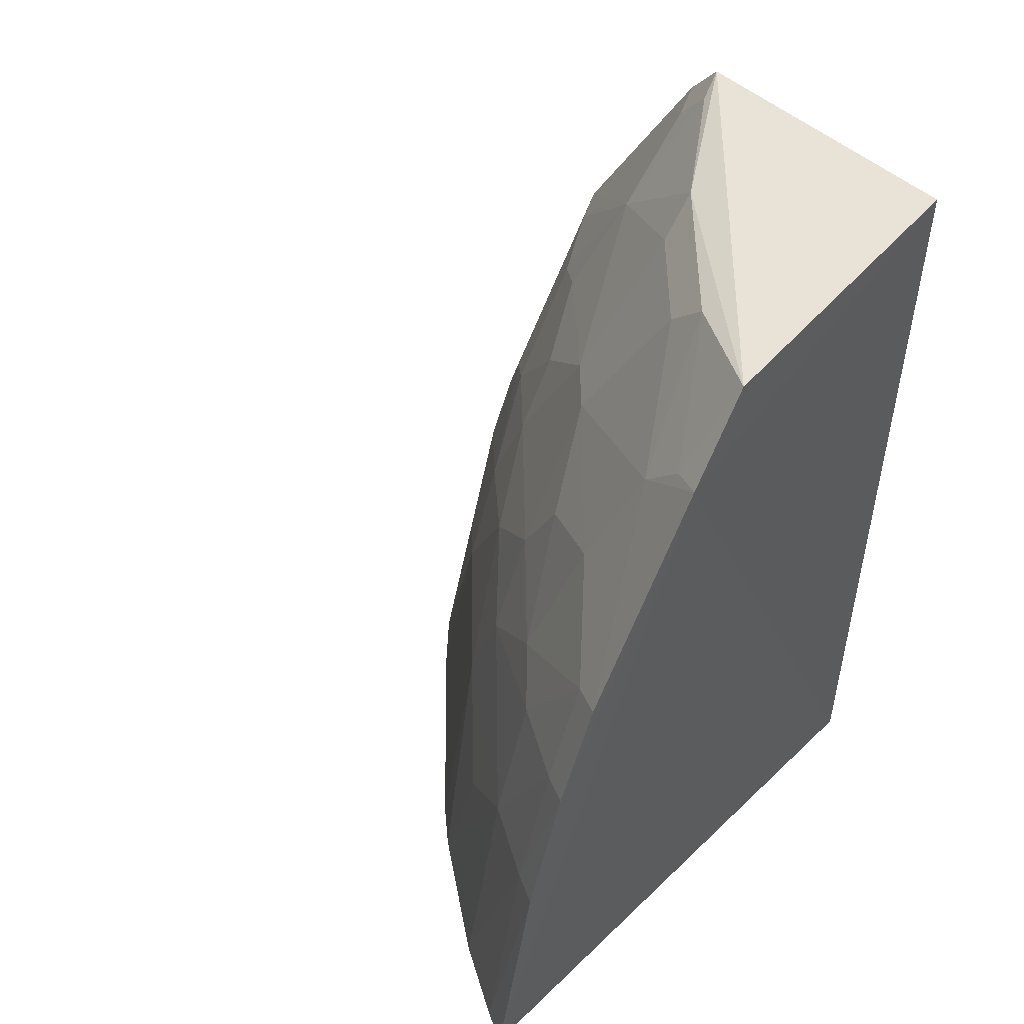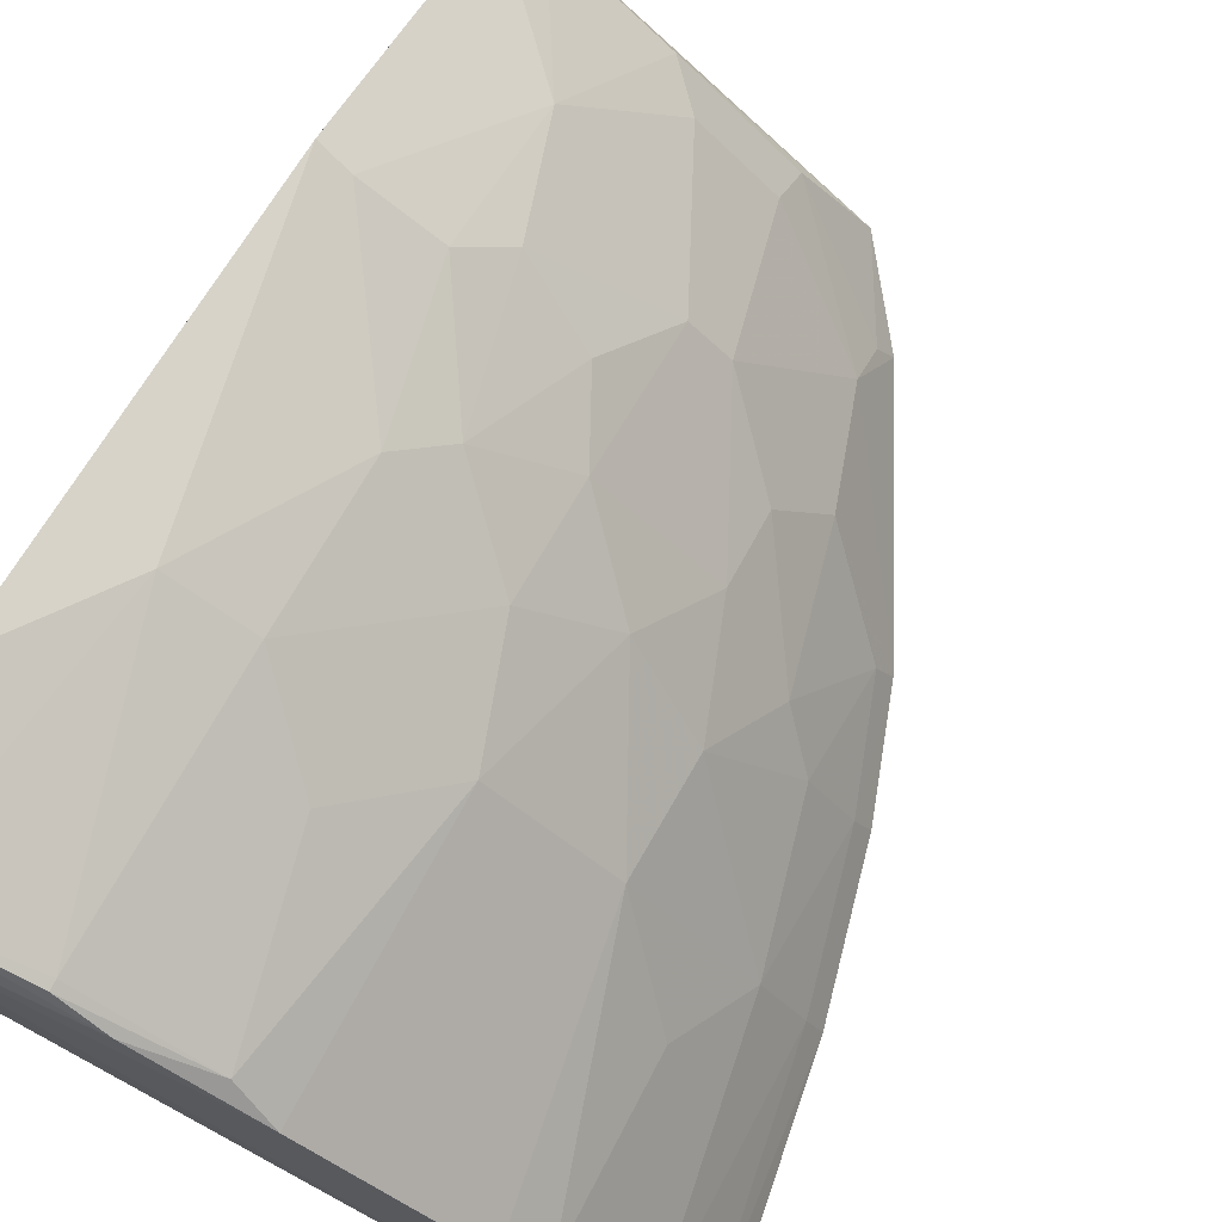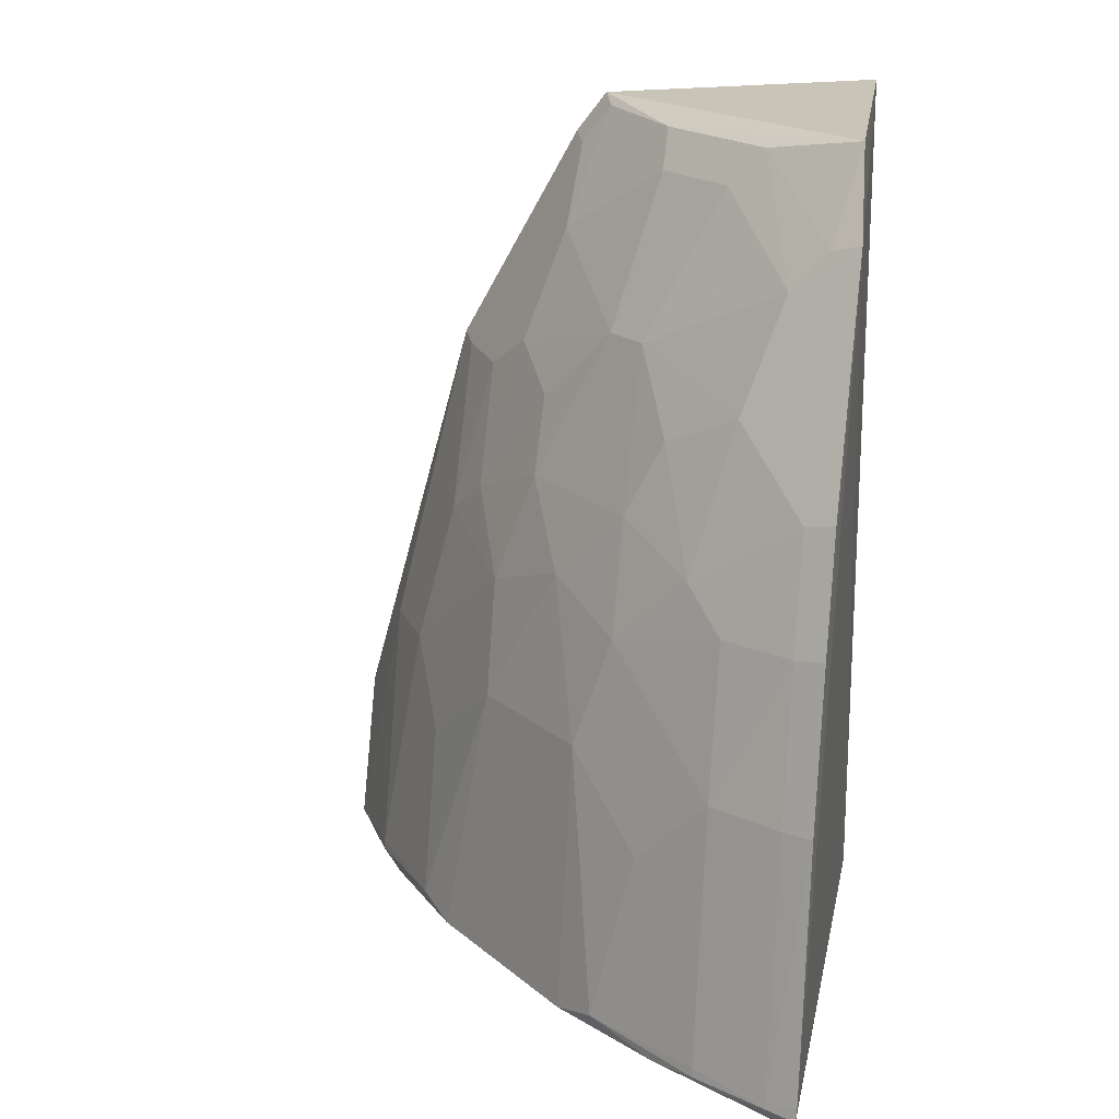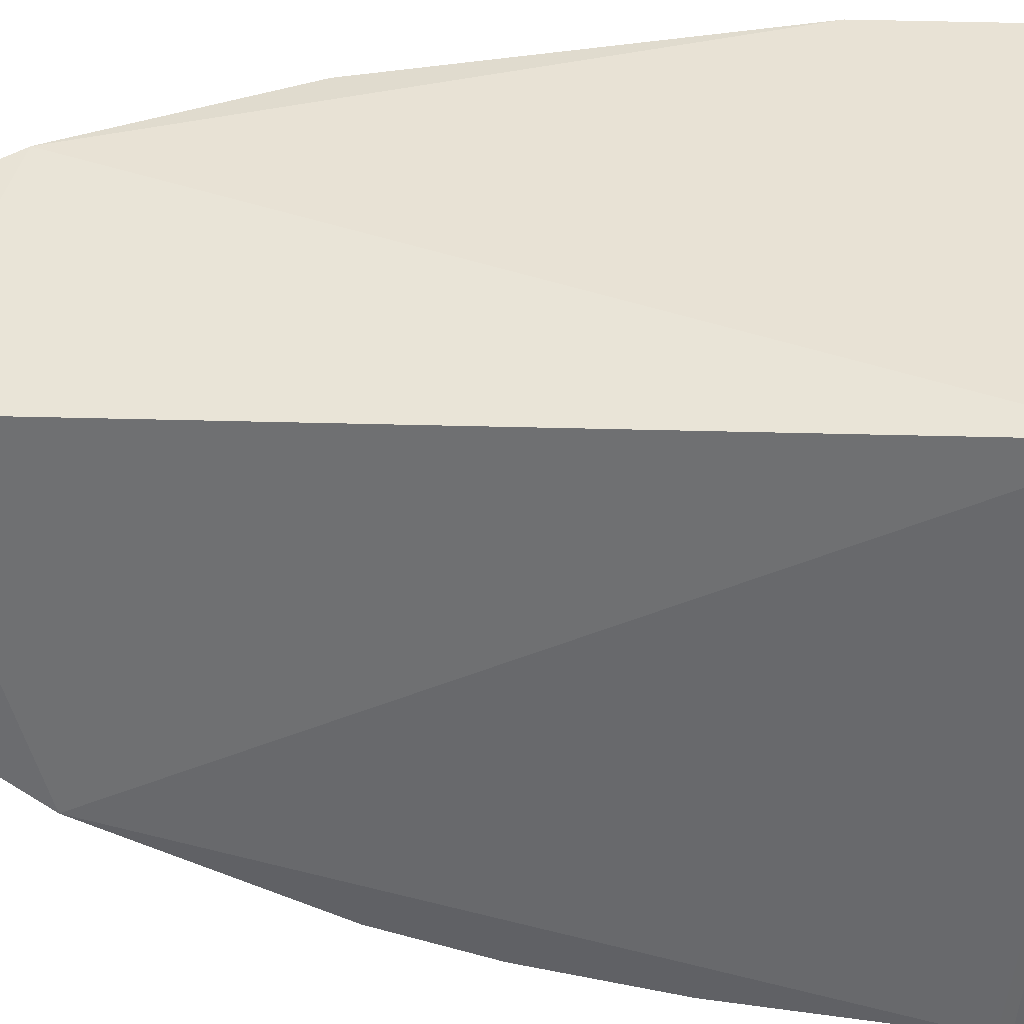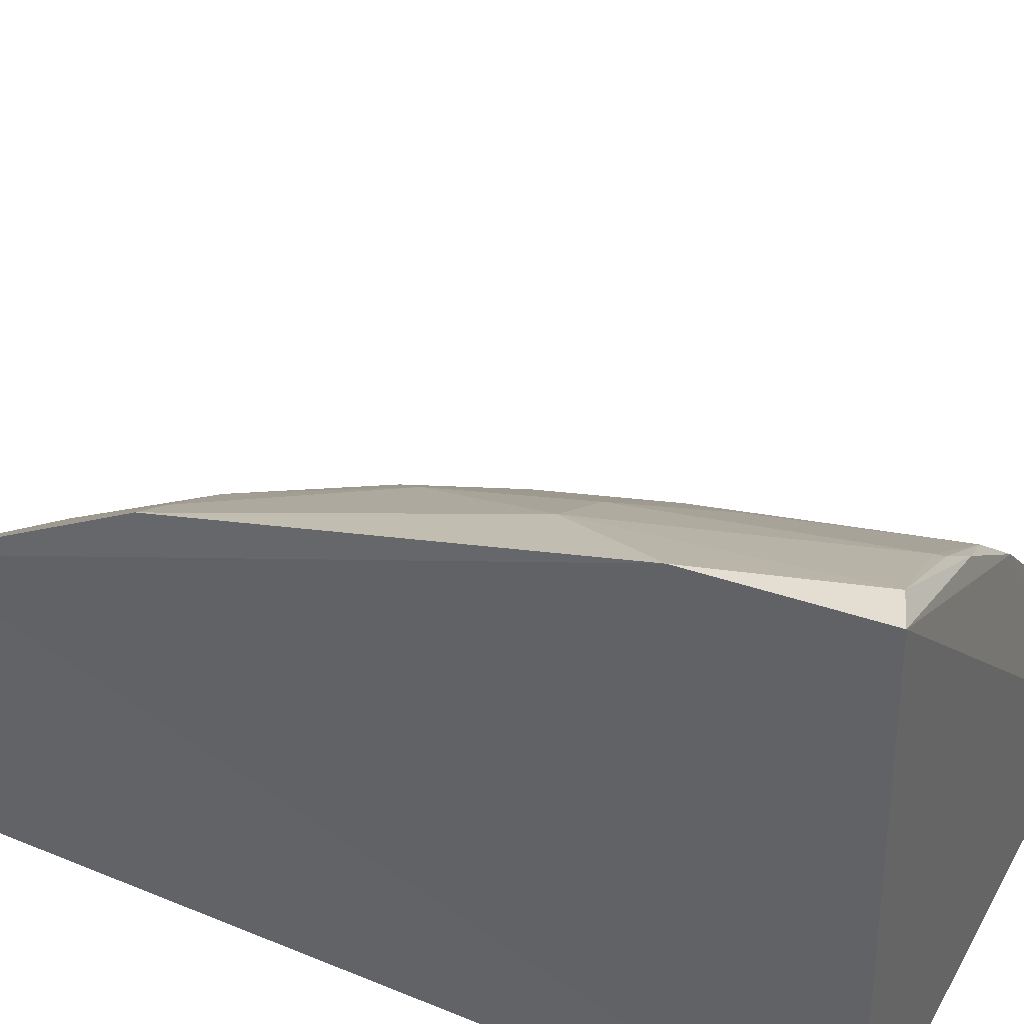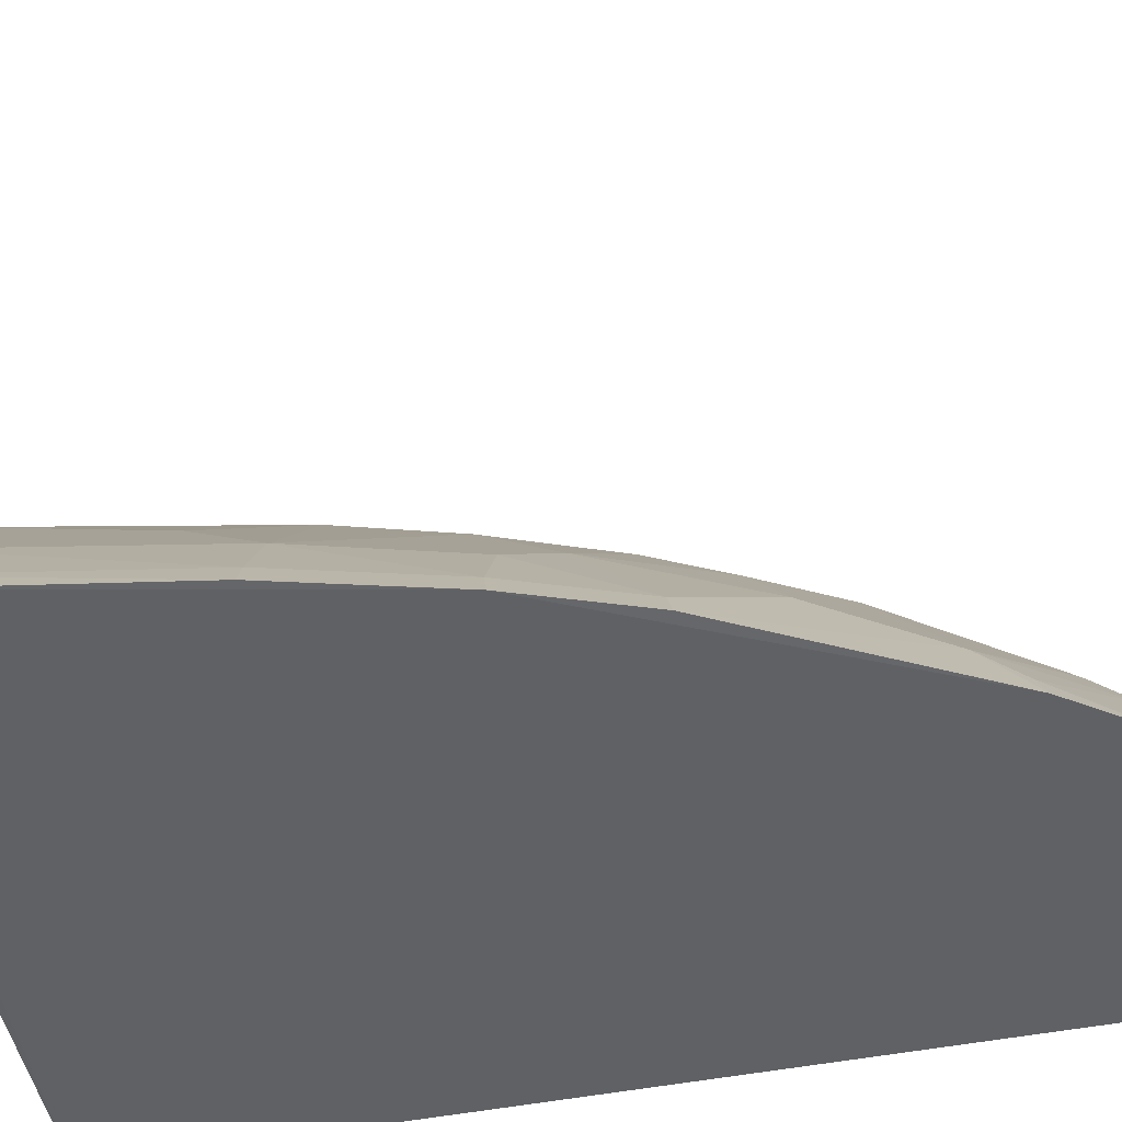
<metadata>
{"format":"obj","ext":"obj","renderer":"f3d","projection":"perspective","resolution":1024,"background":"white","views":[{"elev":51.2,"azim":-45.8,"up":"+Z"},{"elev":78.0,"azim":-151.2,"up":"+Y"},{"elev":18.9,"azim":-78.2,"up":"+Z"},{"elev":-51.4,"azim":88.5,"up":"+Y"},{"elev":39.8,"azim":117.0,"up":"+Y"},{"elev":-49.4,"azim":-78.0,"up":"+Y"}]}
</metadata>
<code>
v -0.1973 0.2348 -0.08435
v -0.1973 0.2348 -0.425
v -0.1893 0.3572 -0.1093
v -0.1916 0.4494 -0.3585
v -0.4299 0.23 -0.4149
v -0.3355 0.2267 -0.1231
v -0.1929 0.4522 -0.4223
v -0.4293 0.2297 -0.4099
v -0.3102 0.2294 -0.091
v -0.3171 0.3395 -0.2577
v -0.4205 0.2329 -0.4232
v -0.1906 0.3447 -0.09319
v -0.2034 0.3995 -0.1978
v -0.3918 0.24 -0.2568
v -0.3781 0.3136 -0.4111
v -0.2873 0.3243 -0.1701
v -0.1914 0.4047 -0.1955
v -0.2464 0.413 -0.3152
v -0.3974 0.2285 -0.2549
v -0.4078 0.27 -0.4109
v -0.3475 0.3117 -0.2715
v -0.3064 0.3873 -0.4165
v -0.2874 0.2809 -0.1126
v -0.2301 0.3532 -0.1418
v -0.2598 0.3826 -0.2425
v -0.2183 0.4293 -0.3148
v -0.4128 0.2291 -0.3143
v -0.3815 0.2281 -0.2111
v -0.4242 0.2418 -0.4144
v -0.3474 0.3267 -0.3151
v -0.3306 0.2959 -0.1994
v -0.365 0.3288 -0.4165
v -0.3043 0.3698 -0.3151
v -0.2479 0.4306 -0.4144
v -0.3308 0.2525 -0.1418
v -0.2446 0.3102 -0.09809
v -0.2011 0.3526 -0.1127
v -0.2885 0.3538 -0.2283
v -0.2448 0.3677 -0.1851
v -0.2454 0.3976 -0.2576
v -0.3906 0.2688 -0.3152
v -0.4069 0.2406 -0.3148
v -0.4137 0.2589 -0.4165
v -0.3314 0.3109 -0.2283
v -0.3602 0.2821 -0.2425
v -0.2912 0.4005 -0.4112
v -0.2072 0.4515 -0.4165
v -0.2645 0.4188 -0.4165
v -0.2477 0.4302 -0.4109
v -0.3306 0.238 -0.1265
v -0.3019 0.3097 -0.1701
v -0.3453 0.2672 -0.1851
v -0.2878 0.267 -0.09809
v -0.2585 0.3098 -0.1126
v -0.2022 0.3405 -0.09687
v -0.2893 0.3699 -0.2715
v -0.231 0.3836 -0.1986
v -0.2735 0.353 -0.1994
v -0.3766 0.2974 -0.3447
v -0.3964 0.2869 -0.4165
v -0.4082 0.2703 -0.4144
v -0.3762 0.2397 -0.2135
v -0.3752 0.2678 -0.2576
v -0.275 0.399 -0.3447
f 1 2 3
f 3 2 4
f 6 2 1
f 7 4 2
f 8 5 2
f 8 2 6
f 9 6 1
f 11 7 2
f 11 2 5
f 12 9 1
f 12 1 3
f 17 3 4
f 19 8 6
f 22 7 11
f 24 17 13
f 24 3 17
f 26 17 4
f 27 8 19
f 28 19 6
f 28 14 19
f 29 5 8
f 29 8 27
f 30 21 10
f 32 22 11
f 32 15 30
f 33 30 10
f 33 32 30
f 33 22 32
f 35 28 6
f 36 9 12
f 37 12 3
f 37 3 24
f 39 16 24
f 40 13 17
f 40 17 26
f 40 26 18
f 41 21 30
f 41 15 20
f 42 29 27
f 42 20 29
f 42 41 20
f 42 14 41
f 42 27 19
f 42 19 14
f 43 11 5
f 43 5 29
f 44 10 21
f 44 38 10
f 44 16 38
f 45 31 44
f 45 44 21
f 46 22 33
f 47 4 7
f 47 26 4
f 48 7 22
f 48 46 34
f 48 22 46
f 48 47 7
f 48 34 47
f 49 18 26
f 49 47 34
f 49 26 47
f 49 46 18
f 49 34 46
f 50 35 6
f 50 6 9
f 51 35 23
f 51 23 16
f 51 44 31
f 51 16 44
f 52 28 35
f 52 31 45
f 52 51 31
f 52 35 51
f 53 9 36
f 53 50 9
f 53 23 35
f 53 35 50
f 54 36 24
f 54 24 16
f 54 16 23
f 54 53 36
f 54 23 53
f 55 36 12
f 55 12 37
f 55 37 24
f 55 24 36
f 56 33 10
f 56 10 38
f 56 38 25
f 56 25 40
f 56 40 18
f 56 18 33
f 57 39 24
f 57 24 13
f 57 25 39
f 57 40 25
f 57 13 40
f 58 39 25
f 58 25 38
f 58 38 16
f 58 16 39
f 59 41 30
f 59 30 15
f 59 15 41
f 60 32 11
f 60 11 43
f 60 15 32
f 61 43 29
f 61 29 20
f 61 60 43
f 61 20 15
f 61 15 60
f 62 14 28
f 62 52 45
f 62 28 52
f 63 41 14
f 63 62 45
f 63 14 62
f 63 45 21
f 63 21 41
f 64 46 33
f 64 33 18
f 64 18 46

</code>
